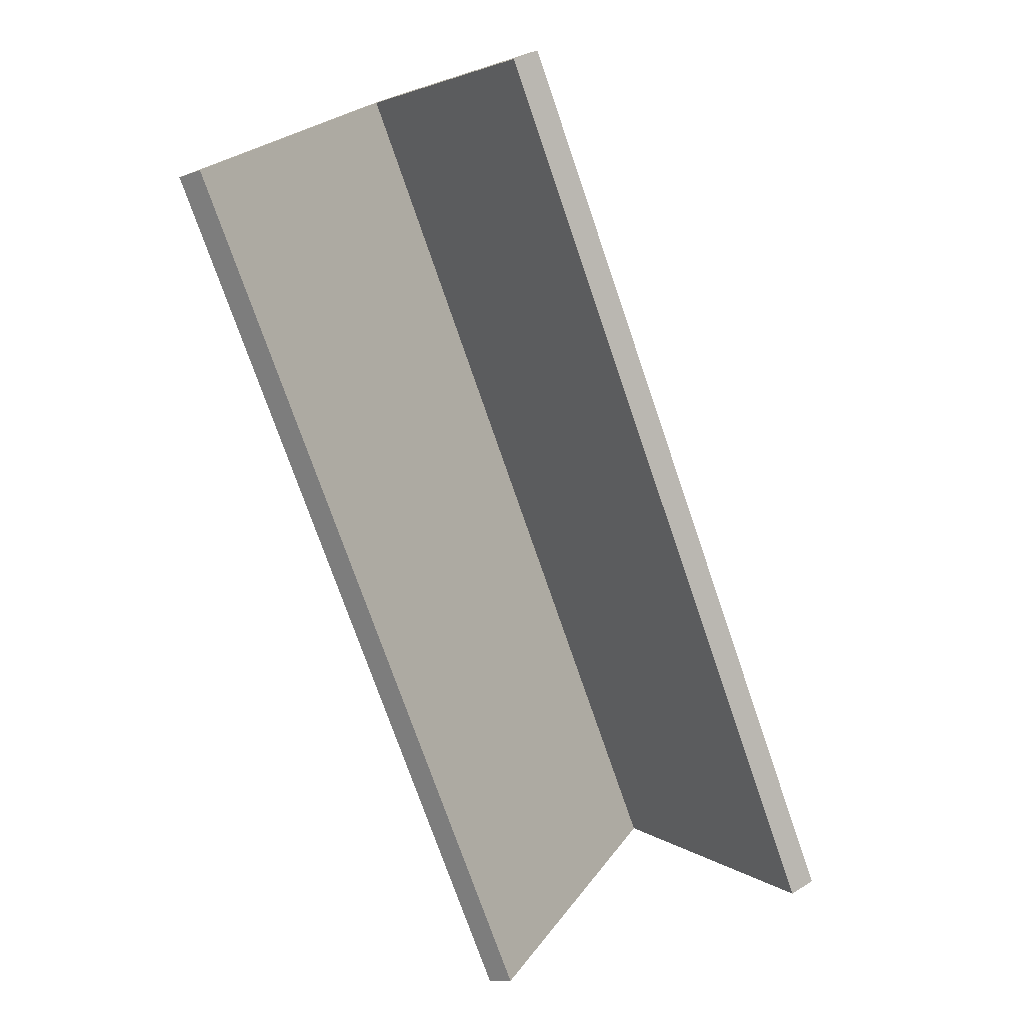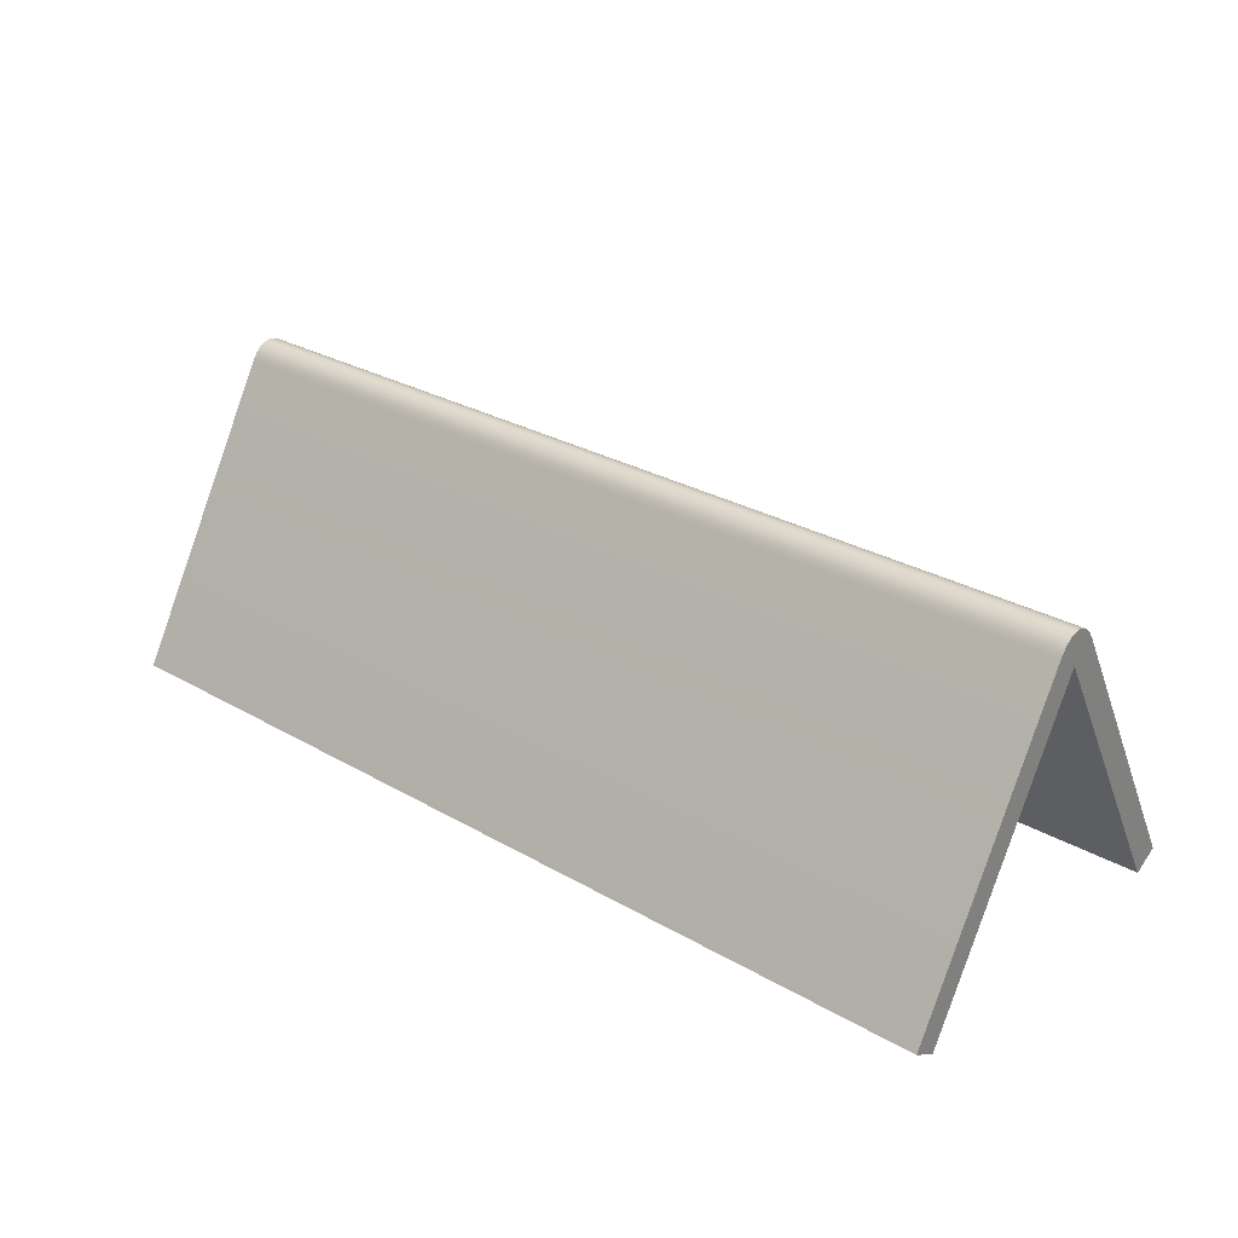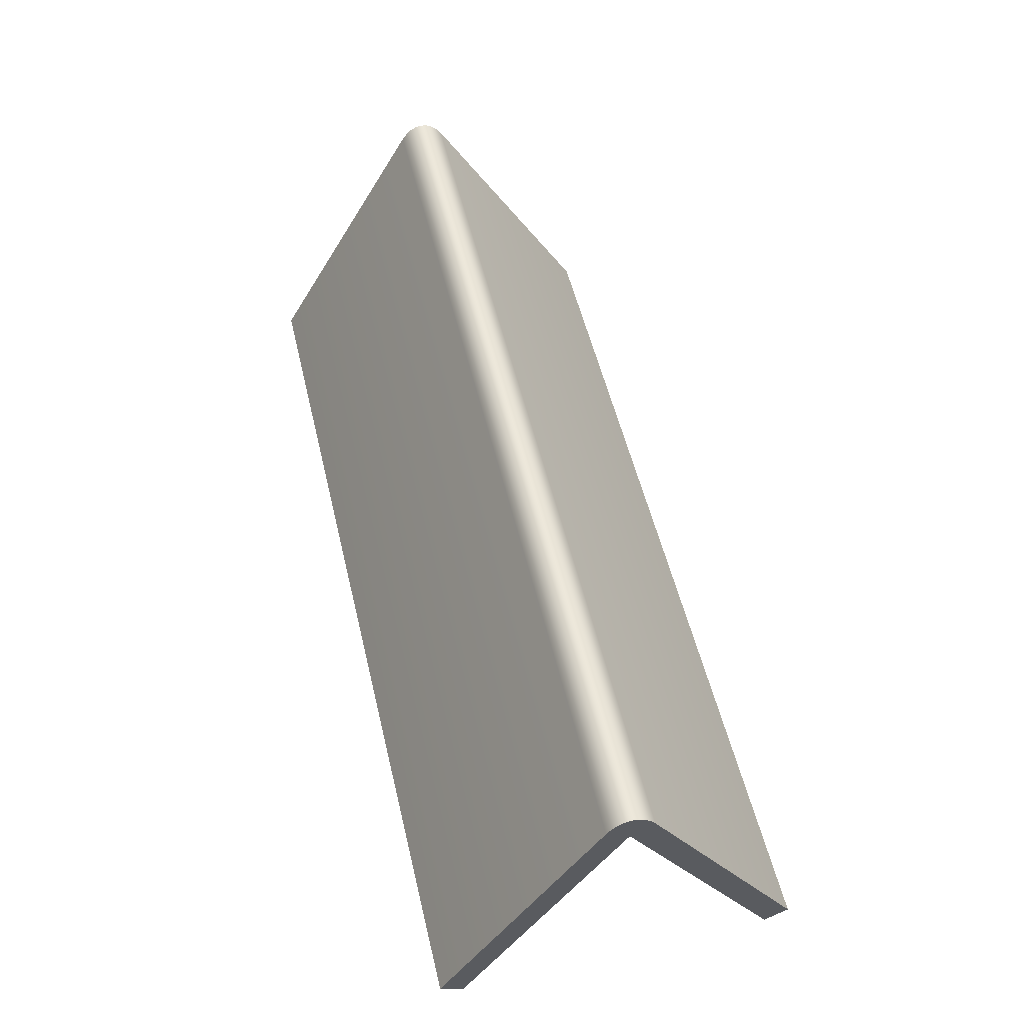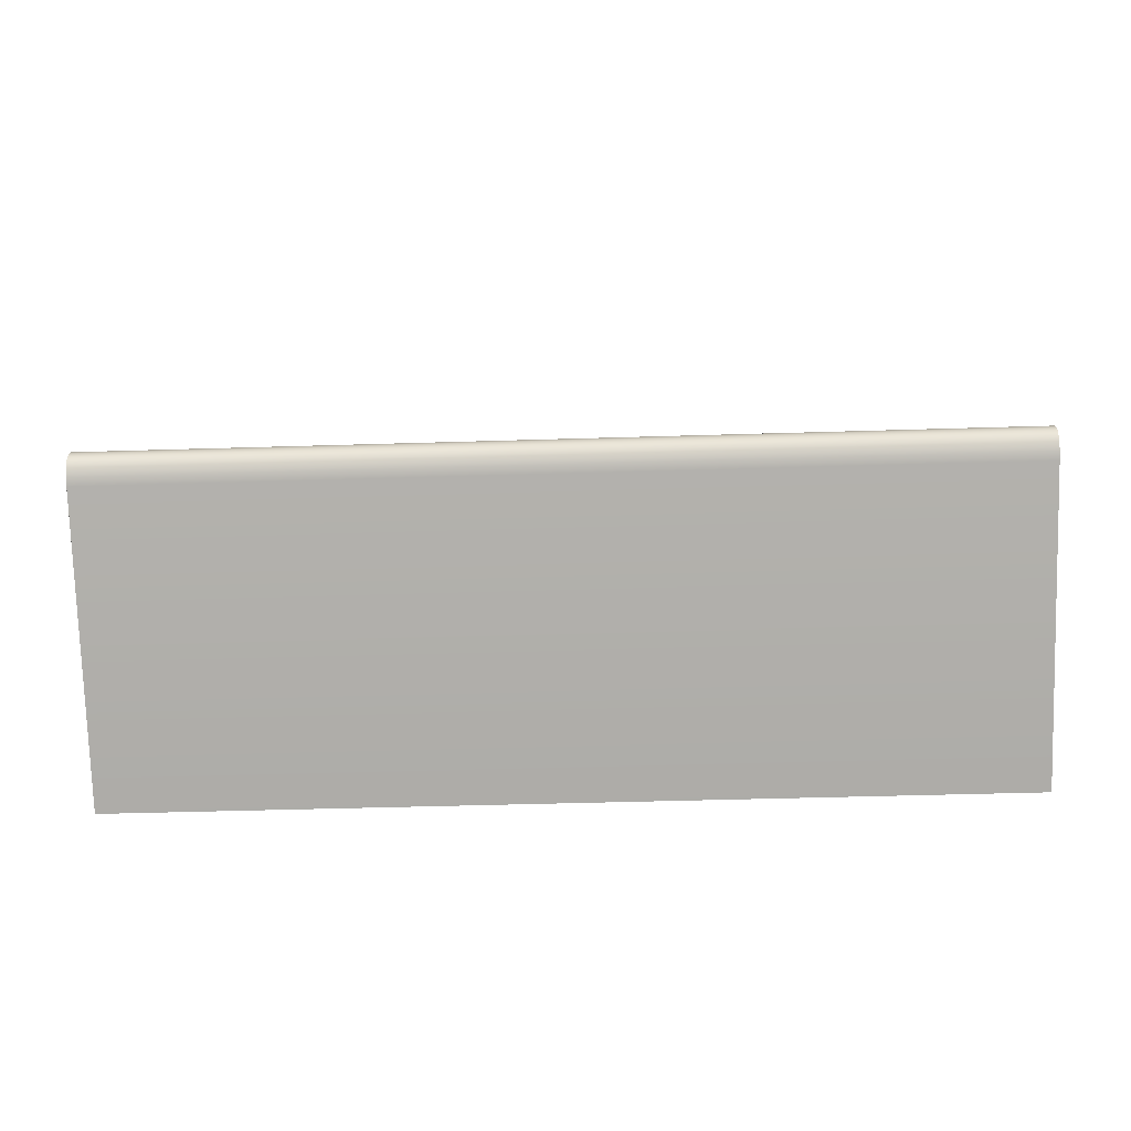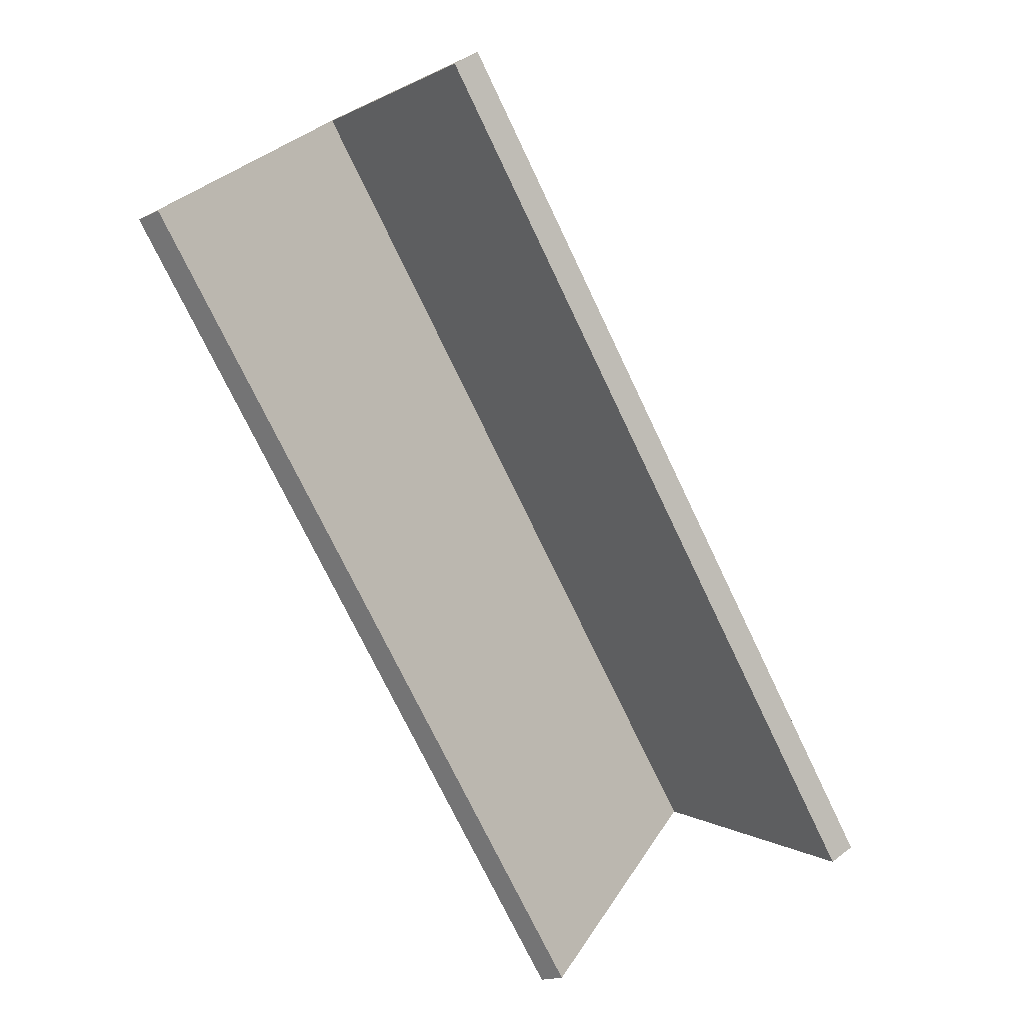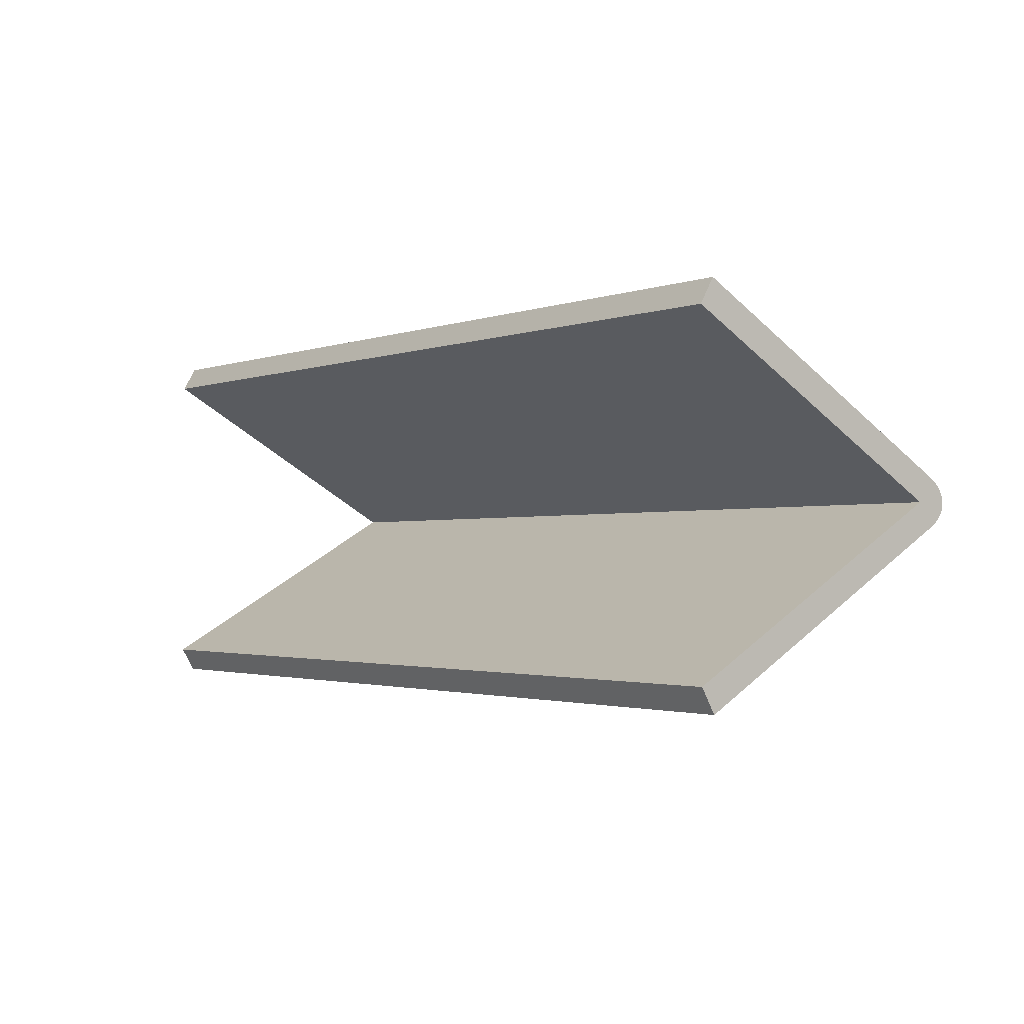
<metadata>
{"format":"obj","ext":"obj","renderer":"f3d","projection":"perspective","resolution":1024,"background":"white","views":[{"elev":-75.0,"azim":-71.0,"up":"+Y"},{"elev":28.6,"azim":-139.2,"up":"+Y"},{"elev":54.5,"azim":76.6,"up":"+Y"},{"elev":-46.9,"azim":-178.0,"up":"+Z"},{"elev":-74.6,"azim":-64.4,"up":"+Y"},{"elev":-1.8,"azim":52.4,"up":"+Z"}]}
</metadata>
<code>
o chancellor.name_tag_Plane.002
v -5 -0.9701 2
v 5 -0.9701 2
v 5 -0.9701 -2
v -5 -0.9701 -2
v -5 -1.12 1.74
v 5 -1.12 1.74
v -5 1.894 0
v 5 1.894 0
v 5 -1.12 -1.74
v -5 -1.12 -1.74
v -5 2.061 0.25
v -5 2.061 -0.25
v -5 1.994 0
v -5 2.137 0.1964
v -5 2.194 0.1353
v -5 2.229 0.06897
v -5 2.24 -0
v -5 2.229 -0.06897
v -5 2.194 -0.1353
v -5 2.137 -0.1964
v 5 2.061 -0.25
v 5 2.061 0.25
v 5 1.994 0
v 5 2.137 -0.1964
v 5 2.194 -0.1353
v 5 2.229 -0.06897
v 5 2.24 0
v 5 2.229 0.06897
v 5 2.194 0.1353
v 5 2.137 0.1964
v -5 -0.9701 2
v -5 -0.9701 2
v 5 -0.9701 2
v 5 -0.9701 2
v 5 -0.9701 -2
v 5 -0.9701 -2
v -5 -0.9701 -2
v -5 -0.9701 -2
v -5 1.894 0
v -5 1.894 0
v -5 1.894 0
v -5 -1.12 1.74
v -5 -1.12 1.74
v 5 -1.12 1.74
v 5 -1.12 1.74
v 5 1.894 0
v 5 1.894 0
v 5 1.894 0
v 5 -1.12 -1.74
v 5 -1.12 -1.74
v -5 -1.12 -1.74
v -5 -1.12 -1.74
v -5 2.061 0.25
v -5 2.137 0.1964
v -5 2.194 0.1353
v -5 2.229 0.06897
v -5 2.24 -0
v -5 2.229 -0.06897
v -5 2.194 -0.1353
v -5 2.137 -0.1964
v -5 2.061 -0.25
v 5 2.061 -0.25
v 5 2.137 -0.1964
v 5 2.194 -0.1353
v 5 2.229 -0.06897
v 5 2.24 0
v 5 2.229 0.06897
v 5 2.194 0.1353
v 5 2.137 0.1964
v 5 2.061 0.25
f 4 61 62
f 51 39 37
f 8 6 5
f 46 41 10
f 44 47 33
f 1 42 45
f 21 23 48
f 36 50 52
f 11 13 40
f 11 14 13
f 14 15 13
f 15 16 13
f 16 17 13
f 17 18 13
f 18 19 13
f 19 20 13
f 20 12 13
f 21 24 23
f 24 25 23
f 25 26 23
f 26 27 23
f 27 28 23
f 28 29 23
f 29 30 23
f 30 22 23
f 61 60 63
f 60 59 64
f 59 58 65
f 58 57 66
f 57 56 67
f 56 55 68
f 55 54 69
f 54 53 70
f 34 70 53
f 3 4 62
f 13 12 39
f 7 8 5
f 39 12 37
f 9 46 10
f 23 22 47
f 2 1 45
f 47 22 33
f 48 49 35
f 38 36 52
f 35 21 48
f 40 43 31
f 62 61 63
f 31 11 40
f 63 60 64
f 64 59 65
f 65 58 66
f 66 57 67
f 67 56 68
f 68 55 69
f 69 54 70
f 32 34 53

</code>
